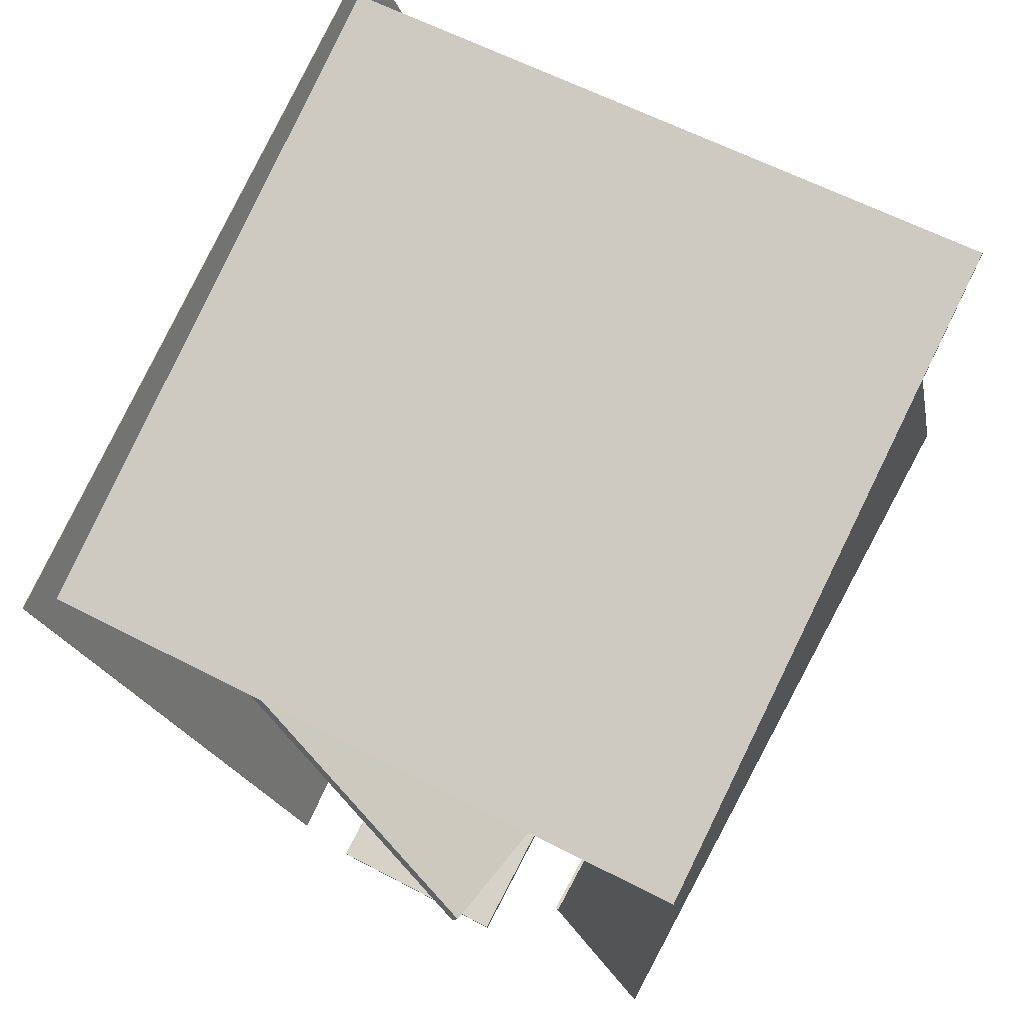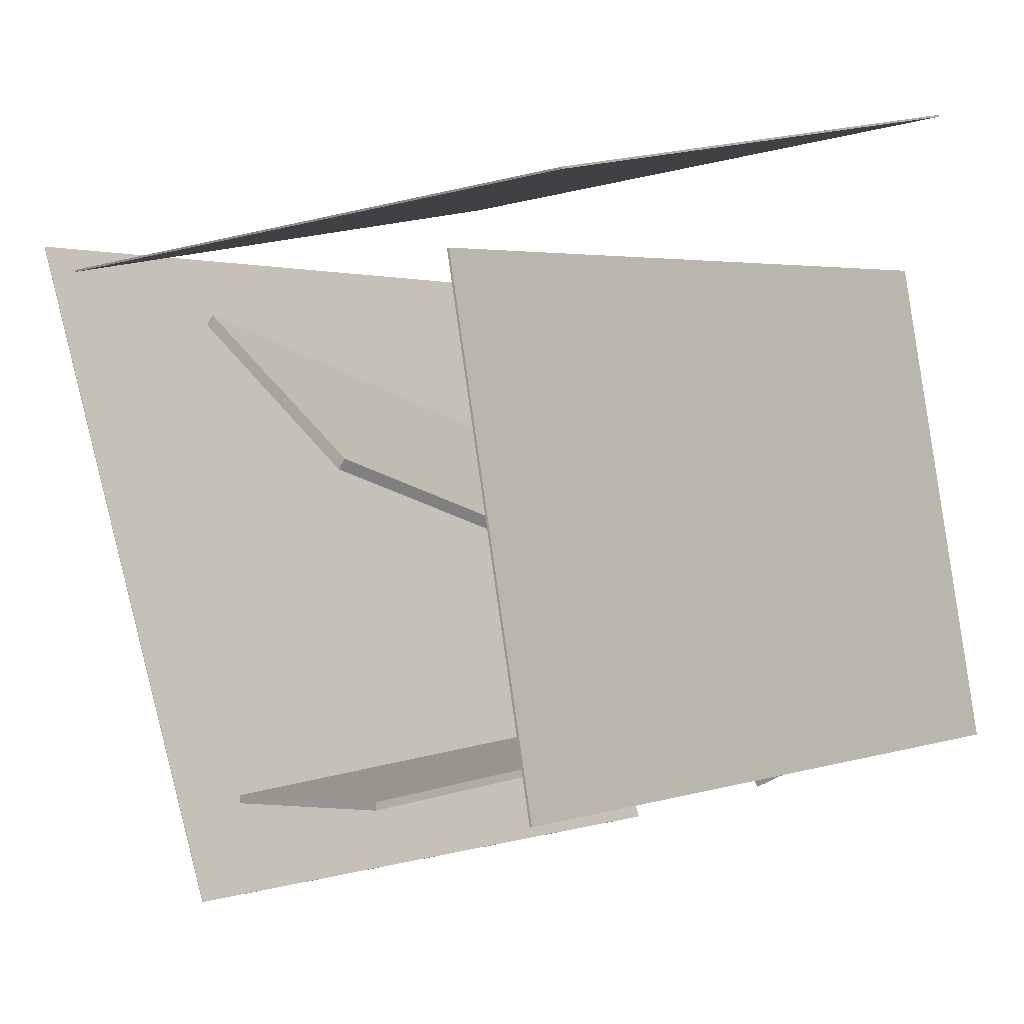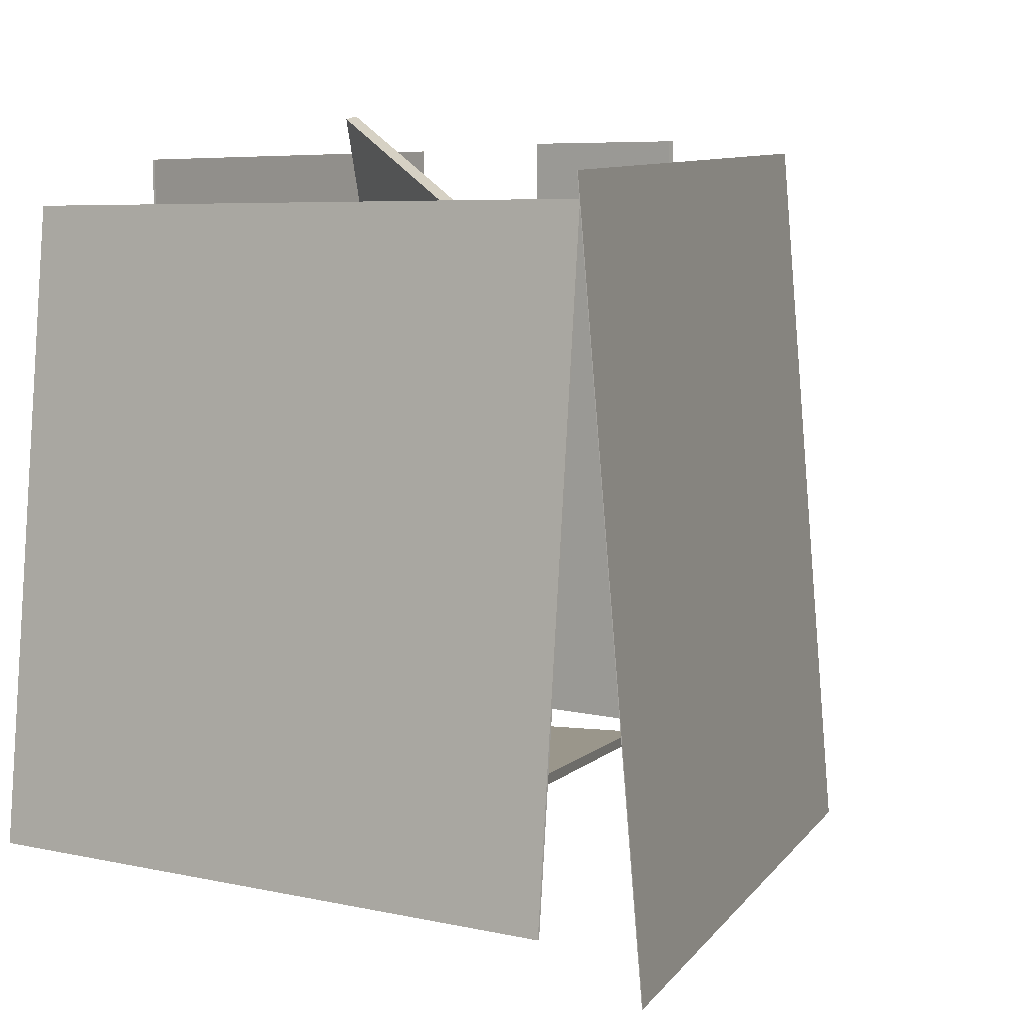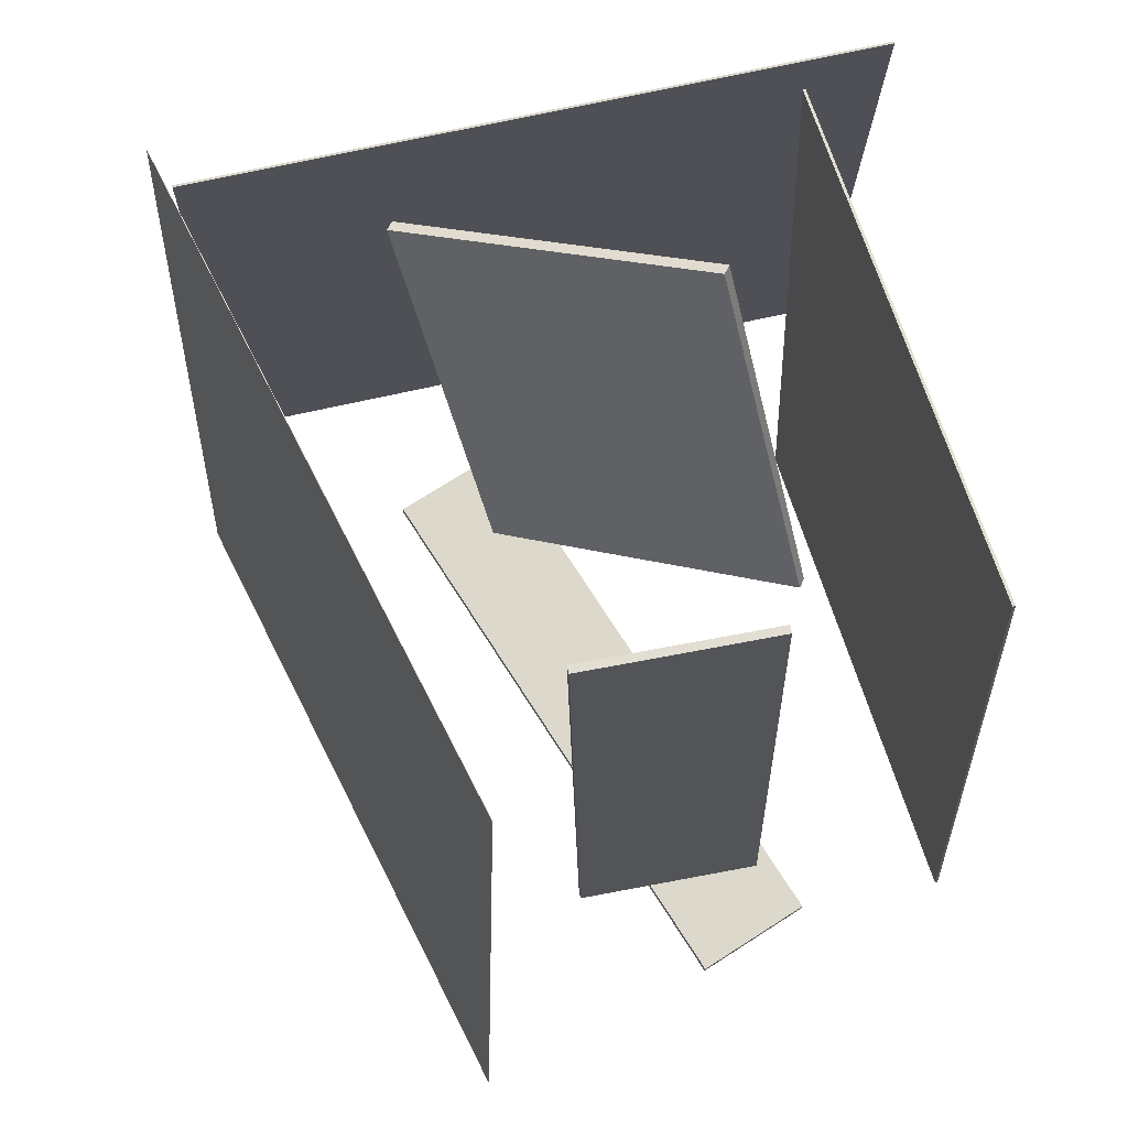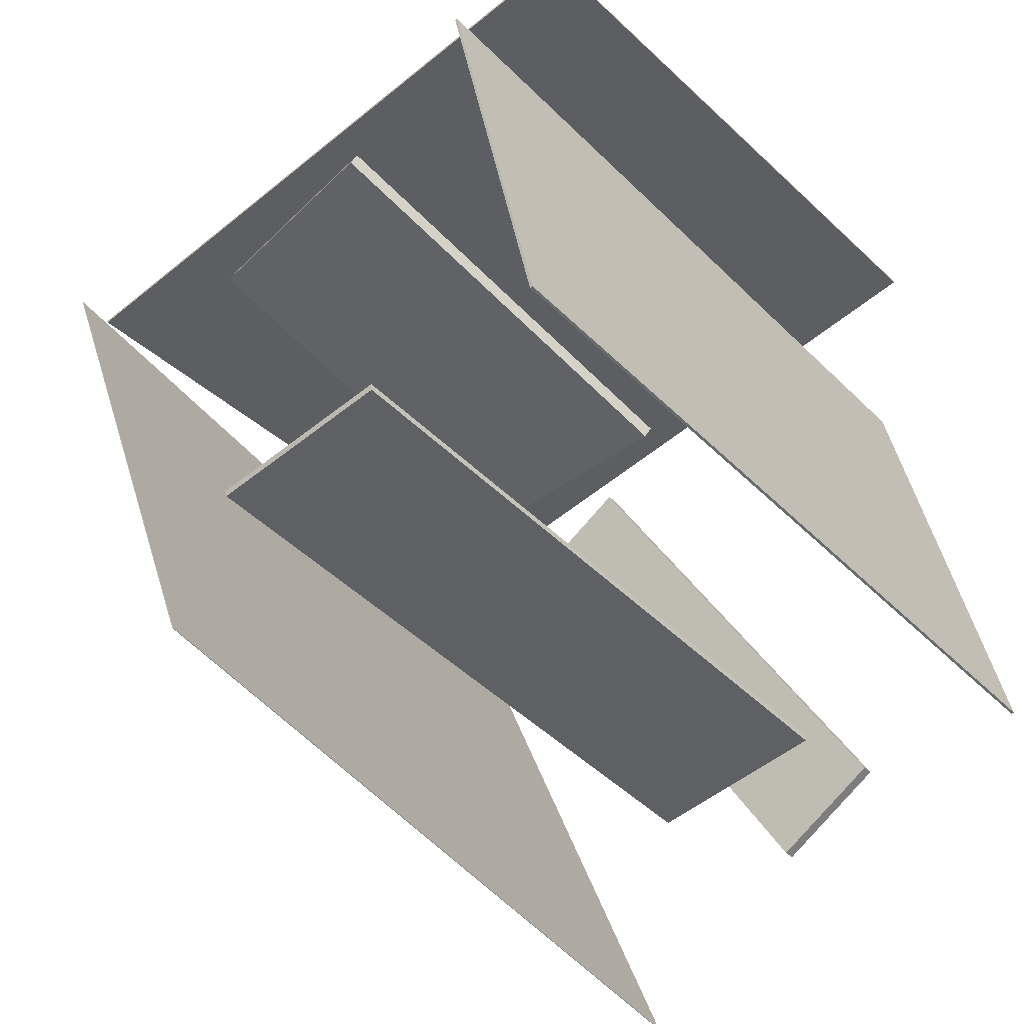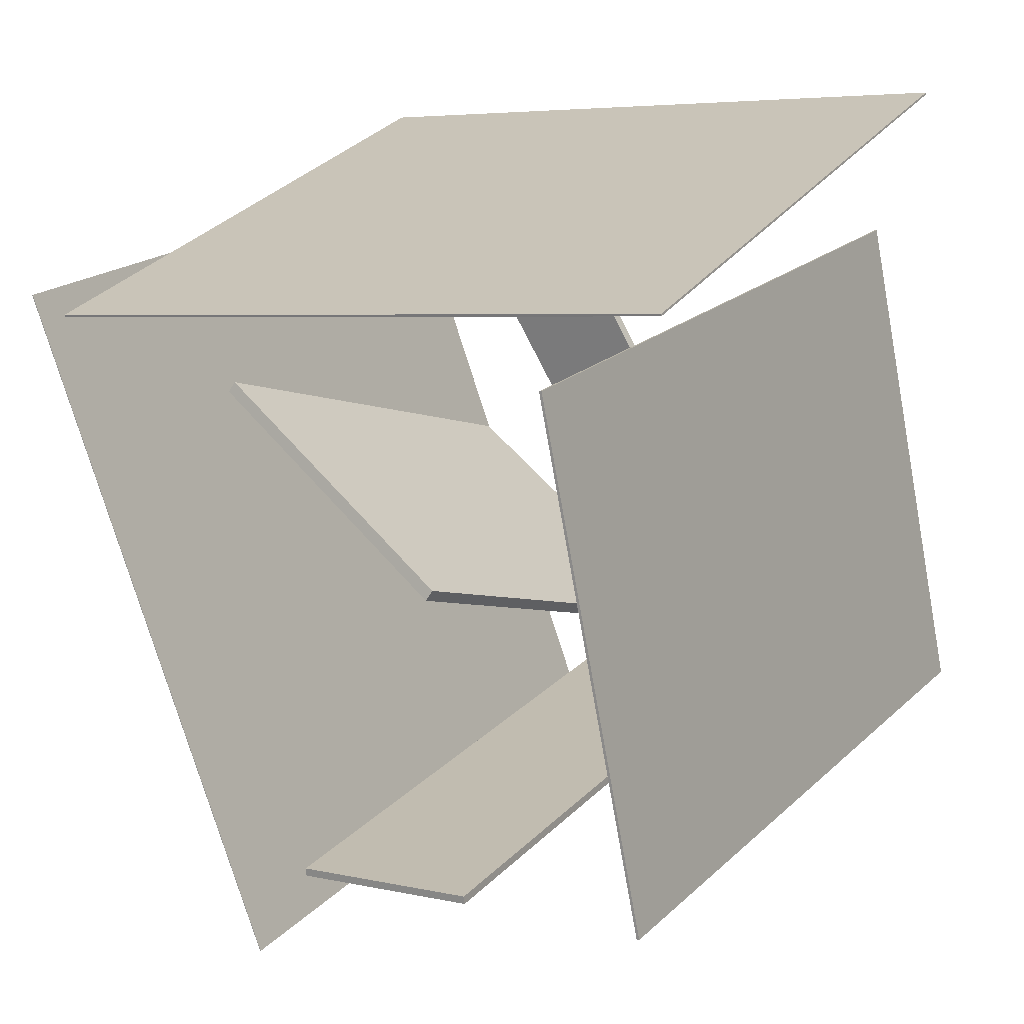
<metadata>
{"format":"obj","ext":"obj","renderer":"f3d","projection":"perspective","resolution":1024,"background":"white","views":[{"elev":78.9,"azim":-153.5,"up":"+Z"},{"elev":7.2,"azim":-140.4,"up":"+Z"},{"elev":5.3,"azim":43.7,"up":"+Y"},{"elev":69.0,"azim":176.3,"up":"+Y"},{"elev":-41.7,"azim":-140.4,"up":"+Z"},{"elev":22.3,"azim":-151.2,"up":"+Z"}]}
</metadata>
<code>
v 0.4278 -0.4809 0.3451
v 0.4282 -0.4806 0.3477
v -0.3978 -0.4763 0.4753
v -0.3974 -0.4761 0.4778
v 0.4203 0.3495 0.2691
v 0.4207 0.3498 0.2717
v -0.4053 0.3541 0.3992
v -0.4048 0.3543 0.4018
f 1.0 7.0 5.0
f 1.0 3.0 7.0
f 1.0 4.0 3.0
f 1.0 2.0 4.0
f 3.0 8.0 7.0
f 3.0 4.0 8.0
f 5.0 7.0 8.0
f 5.0 8.0 6.0
f 1.0 5.0 6.0
f 1.0 6.0 2.0
f 2.0 6.0 8.0
f 2.0 8.0 4.0
v -0.226 -0.3772 -0.3614
v 0.00257 -0.3806 -0.3889
v -0.2248 -0.3775 -0.3517
v 0.003734 -0.3809 -0.3791
v -0.2109 0.4544 -0.3399
v 0.01762 0.451 -0.3674
v -0.2098 0.4542 -0.3302
v 0.01878 0.4507 -0.3577
f 9.0 15.0 13.0
f 9.0 11.0 15.0
f 9.0 12.0 11.0
f 9.0 10.0 12.0
f 11.0 16.0 15.0
f 11.0 12.0 16.0
f 13.0 15.0 16.0
f 13.0 16.0 14.0
f 9.0 13.0 14.0
f 9.0 14.0 10.0
f 10.0 14.0 16.0
f 10.0 16.0 12.0
v 0.2054 -0.3858 0.1604
v -0.1519 -0.437 -0.4805
v 0.2052 -0.3717 0.1594
v -0.1522 -0.4229 -0.4815
v 0.0735 -0.3827 0.2337
v -0.2839 -0.4339 -0.4071
v 0.07327 -0.3686 0.2327
v -0.2841 -0.4198 -0.4081
f 17.0 23.0 21.0
f 17.0 19.0 23.0
f 17.0 20.0 19.0
f 17.0 18.0 20.0
f 19.0 24.0 23.0
f 19.0 20.0 24.0
f 21.0 23.0 24.0
f 21.0 24.0 22.0
f 17.0 21.0 22.0
f 17.0 22.0 18.0
f 18.0 22.0 24.0
f 18.0 24.0 20.0
v -0.1752 0.4749 0.05869
v -0.1816 0.4713 0.07091
v 0.1835 0.3375 0.2067
v 0.1771 0.3338 0.2189
v -0.273 0.01649 -0.1301
v -0.2794 0.01283 -0.1179
v 0.08573 -0.121 0.01793
v 0.07929 -0.1246 0.03014
f 25.0 31.0 29.0
f 25.0 27.0 31.0
f 25.0 28.0 27.0
f 25.0 26.0 28.0
f 27.0 32.0 31.0
f 27.0 28.0 32.0
f 29.0 31.0 32.0
f 29.0 32.0 30.0
f 25.0 29.0 30.0
f 25.0 30.0 26.0
f 26.0 30.0 32.0
f 26.0 32.0 28.0
v 0.1027 0.4361 -0.5103
v 0.1344 -0.5207 -0.5899
v 0.4441 0.3799 0.3025
v 0.4758 -0.577 0.223
v 0.1035 0.4362 -0.5107
v 0.1352 -0.5207 -0.5902
v 0.4448 0.3799 0.3022
v 0.4765 -0.5769 0.2226
f 33.0 39.0 37.0
f 33.0 35.0 39.0
f 33.0 36.0 35.0
f 33.0 34.0 36.0
f 35.0 40.0 39.0
f 35.0 36.0 40.0
f 37.0 39.0 40.0
f 37.0 40.0 38.0
f 33.0 37.0 38.0
f 33.0 38.0 34.0
f 34.0 38.0 40.0
f 34.0 40.0 36.0
v -0.2869 0.4132 0.3112
v -0.3178 -0.5239 0.2637
v -0.4381 0.4504 -0.3239
v -0.469 -0.4867 -0.3714
v -0.2902 0.4133 0.3119
v -0.3211 -0.5238 0.2645
v -0.4413 0.4504 -0.3232
v -0.4722 -0.4867 -0.3706
f 41.0 47.0 45.0
f 41.0 43.0 47.0
f 41.0 44.0 43.0
f 41.0 42.0 44.0
f 43.0 48.0 47.0
f 43.0 44.0 48.0
f 45.0 47.0 48.0
f 45.0 48.0 46.0
f 41.0 45.0 46.0
f 41.0 46.0 42.0
f 42.0 46.0 48.0
f 42.0 48.0 44.0

</code>
